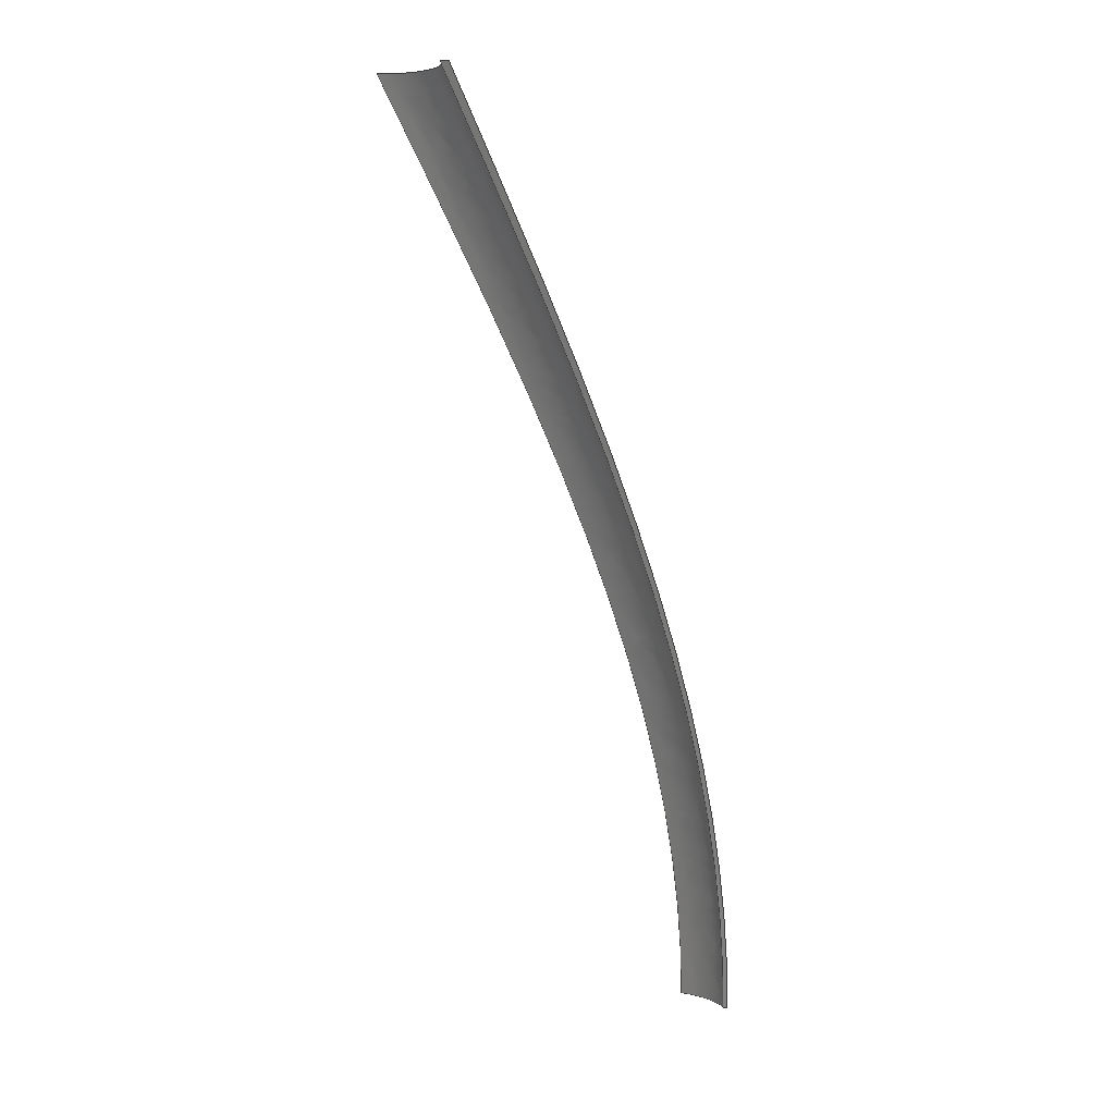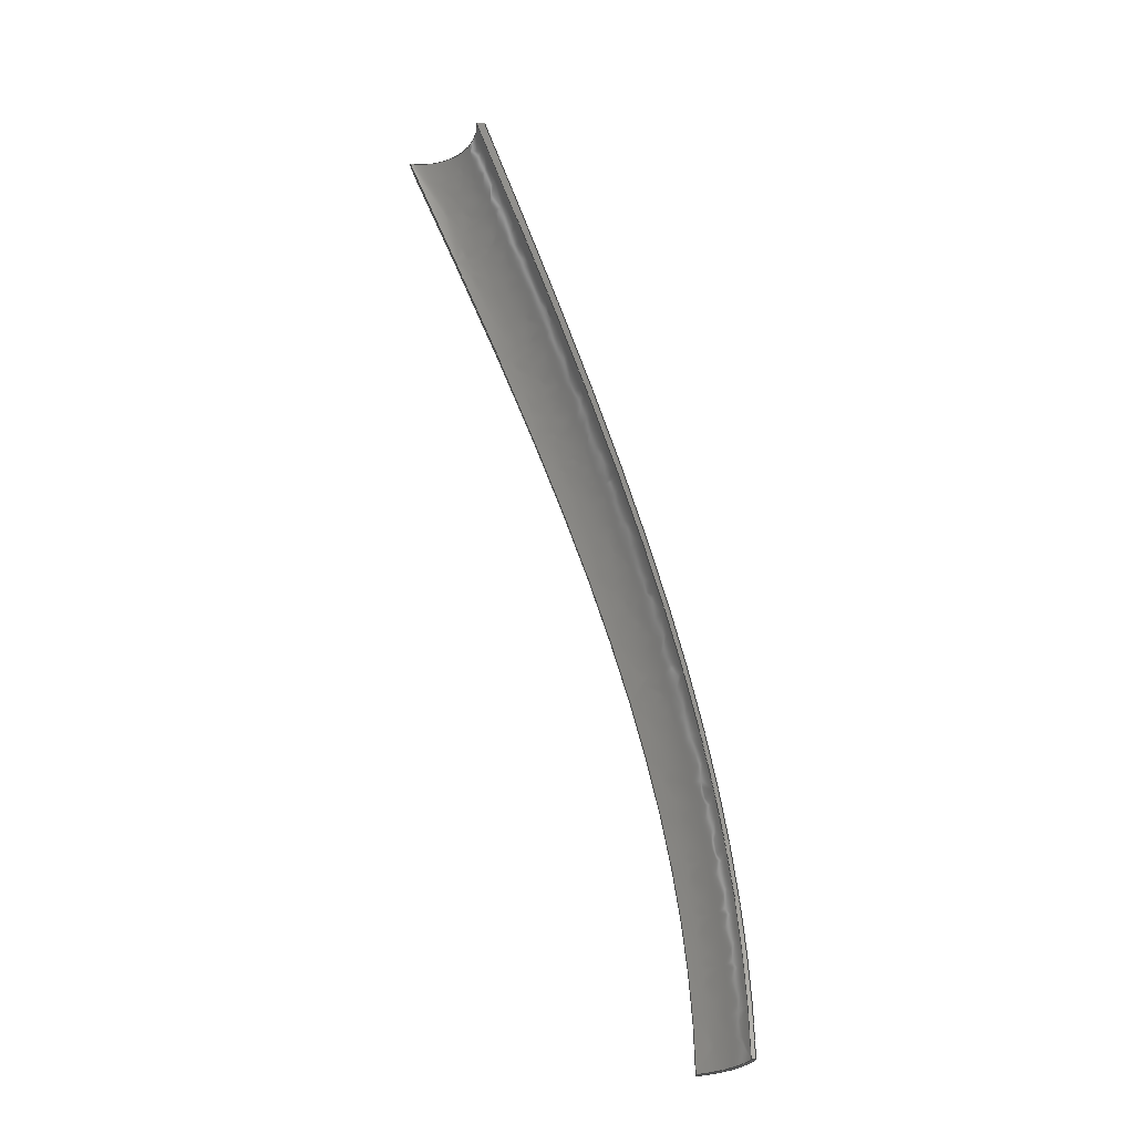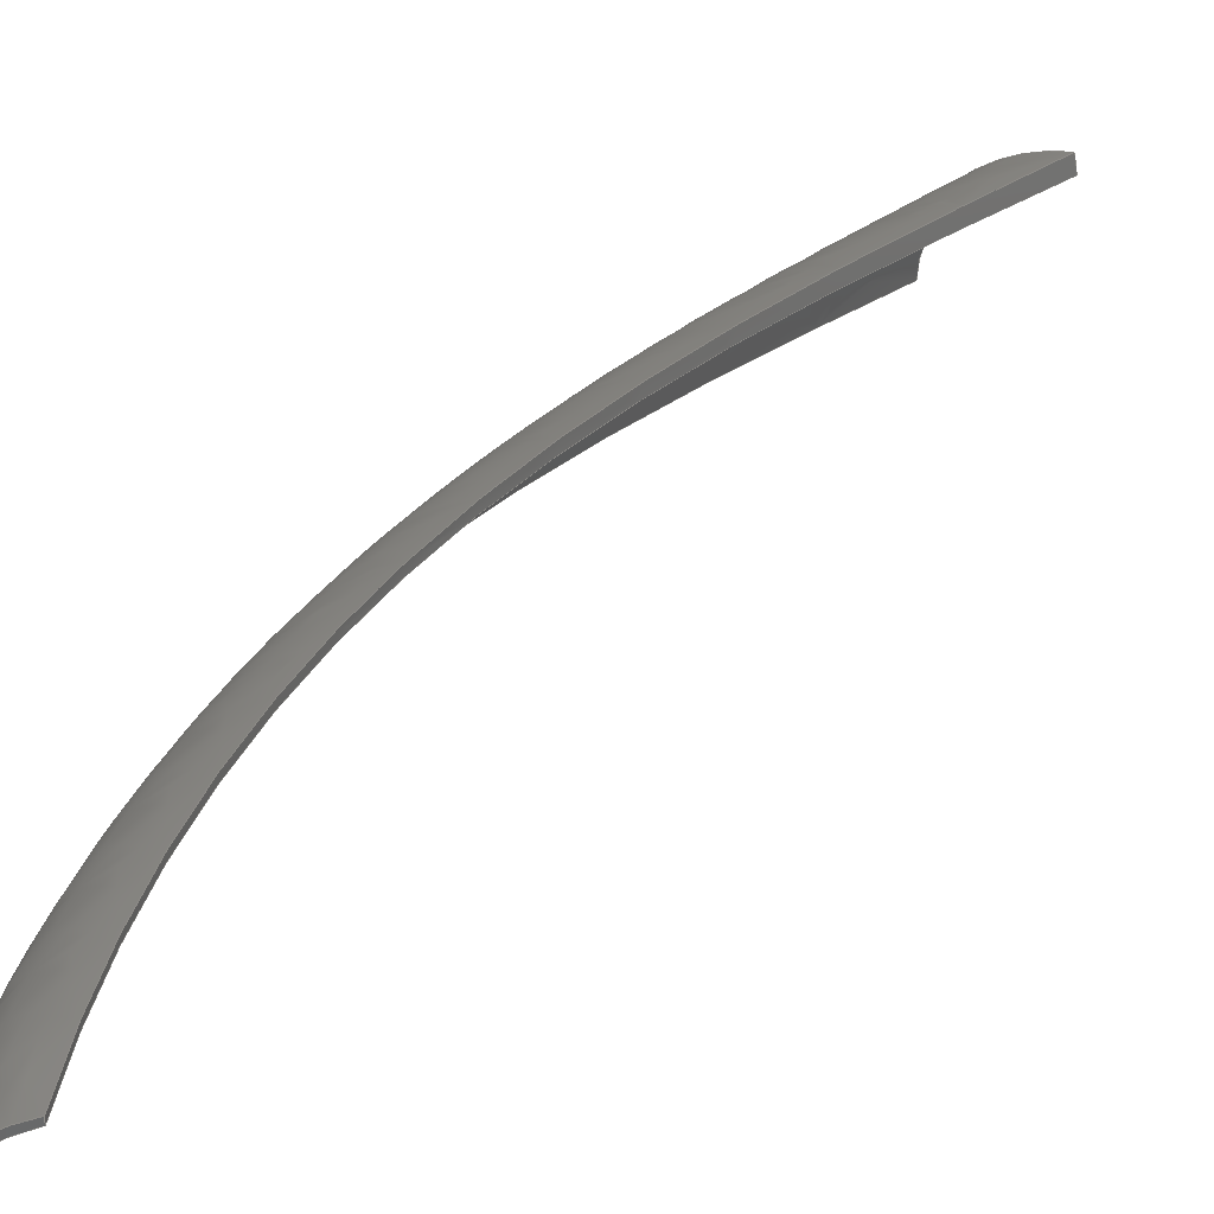
<metadata>
{"format":"step","ext":"step","renderer":"f3d","projection":"perspective","resolution":1024,"background":"white","views":[{"elev":4.0,"azim":-172.3,"up":"+Y"},{"elev":-30.3,"azim":-179.9,"up":"+Y"},{"elev":34.1,"azim":6.9,"up":"+Z"}]}
</metadata>
<code>
ISO-10303-21;
DATA;
#1=SHAPE_REPRESENTATION_RELATIONSHIP('','',#98,#2);
#2=ADVANCED_BREP_SHAPE_REPRESENTATION('',(#96),#272);
#3=PLANE('',#104);
#4=PLANE('',#105);
#5=CIRCLE('',#100,0.01228);
#6=CIRCLE('',#101,0.01359);
#7=CIRCLE('',#102,0.0102);
#8=CIRCLE('',#103,0.01333);
#9=B_SPLINE_CURVE_WITH_KNOTS('',3,(#144,#145,#146,#147),.UNSPECIFIED.,
 .F.,.F.,(4,4),(0,1),.PIECEWISE_BEZIER_KNOTS.);
#10=B_SPLINE_CURVE_WITH_KNOTS('',3,(#151,#152,#153,#154),.UNSPECIFIED.,
 .F.,.F.,(4,4),(0,1),.PIECEWISE_BEZIER_KNOTS.);
#11=B_SPLINE_CURVE_WITH_KNOTS('',3,(#197,#198,#199,#200),.UNSPECIFIED.,
 .F.,.F.,(4,4),(0,1),.PIECEWISE_BEZIER_KNOTS.);
#12=B_SPLINE_CURVE_WITH_KNOTS('',3,(#221,#222,#223,#224),.UNSPECIFIED.,
 .F.,.F.,(4,4),(0,1),.PIECEWISE_BEZIER_KNOTS.);
#13=ORIENTED_EDGE('',*,*,#37,.F.);
#14=ORIENTED_EDGE('',*,*,#38,.F.);
#15=ORIENTED_EDGE('',*,*,#39,.T.);
#16=ORIENTED_EDGE('',*,*,#40,.T.);
#17=ORIENTED_EDGE('',*,*,#38,.T.);
#18=ORIENTED_EDGE('',*,*,#41,.F.);
#19=ORIENTED_EDGE('',*,*,#42,.F.);
#20=ORIENTED_EDGE('',*,*,#43,.T.);
#21=ORIENTED_EDGE('',*,*,#42,.T.);
#22=ORIENTED_EDGE('',*,*,#44,.F.);
#23=ORIENTED_EDGE('',*,*,#45,.F.);
#24=ORIENTED_EDGE('',*,*,#46,.T.);
#25=ORIENTED_EDGE('',*,*,#45,.T.);
#26=ORIENTED_EDGE('',*,*,#47,.F.);
#27=ORIENTED_EDGE('',*,*,#40,.F.);
#28=ORIENTED_EDGE('',*,*,#48,.T.);
#29=ORIENTED_EDGE('',*,*,#47,.T.);
#30=ORIENTED_EDGE('',*,*,#44,.T.);
#31=ORIENTED_EDGE('',*,*,#41,.T.);
#32=ORIENTED_EDGE('',*,*,#37,.T.);
#33=ORIENTED_EDGE('',*,*,#39,.F.);
#34=ORIENTED_EDGE('',*,*,#43,.F.);
#35=ORIENTED_EDGE('',*,*,#46,.F.);
#36=ORIENTED_EDGE('',*,*,#48,.F.);
#37=EDGE_CURVE('',#49,#50,#57,.F.);
#38=EDGE_CURVE('',#51,#49,#9,.T.);
#39=EDGE_CURVE('',#51,#52,#58,.T.);
#40=EDGE_CURVE('',#52,#50,#10,.T.);
#41=EDGE_CURVE('',#53,#49,#5,.T.);
#42=EDGE_CURVE('',#54,#53,#11,.T.);
#43=EDGE_CURVE('',#54,#51,#6,.F.);
#44=EDGE_CURVE('',#55,#53,#59,.F.);
#45=EDGE_CURVE('',#56,#55,#12,.T.);
#46=EDGE_CURVE('',#56,#54,#60,.F.);
#47=EDGE_CURVE('',#50,#55,#7,.F.);
#48=EDGE_CURVE('',#52,#56,#8,.T.);
#49=VERTEX_POINT('',#142);
#50=VERTEX_POINT('',#143);
#51=VERTEX_POINT('',#148);
#52=VERTEX_POINT('',#150);
#53=VERTEX_POINT('',#196);
#54=VERTEX_POINT('',#201);
#55=VERTEX_POINT('',#220);
#56=VERTEX_POINT('',#225);
#57=LINE('',#141,#61);
#58=LINE('',#149,#62);
#59=LINE('',#219,#63);
#60=LINE('',#226,#64);
#61=VECTOR('',#108,1);
#62=VECTOR('',#109,1);
#63=VECTOR('',#114,1);
#64=VECTOR('',#115,1);
#65=EDGE_LOOP('',(#13,#14,#15,#16));
#66=EDGE_LOOP('',(#17,#18,#19,#20));
#67=EDGE_LOOP('',(#21,#22,#23,#24));
#68=EDGE_LOOP('',(#25,#26,#27,#28));
#69=EDGE_LOOP('',(#29,#30,#31,#32));
#70=EDGE_LOOP('',(#33,#34,#35,#36));
#71=FACE_BOUND('',#65,.T.);
#72=FACE_BOUND('',#66,.T.);
#73=FACE_BOUND('',#67,.T.);
#74=FACE_BOUND('',#68,.T.);
#75=FACE_BOUND('',#69,.T.);
#76=FACE_BOUND('',#70,.T.);
#77=B_SPLINE_SURFACE_WITH_KNOTS('',3,3,((#125,#126,#127,#128),(#129,#130,
#131,#132),(#133,#134,#135,#136),(#137,#138,#139,#140)),.UNSPECIFIED.,.F.,
 .F.,.F.,(4,4),(4,4),(0,1),(0,1),.PIECEWISE_BEZIER_KNOTS.);
#78=B_SPLINE_SURFACE_WITH_KNOTS('',3,3,((#155,#156,#157,#158),(#159,#160,
#161,#162),(#163,#164,#165,#166),(#167,#168,#169,#170),(#171,#172,#173,
#174),(#175,#176,#177,#178),(#179,#180,#181,#182),(#183,#184,#185,#186),
(#187,#188,#189,#190),(#191,#192,#193,#194)),.UNSPECIFIED.,.F.,.F.,.F.,
(4,2,2,2,4),(4,4),(0,0.25,0.5,0.75,1),(0,1.006),
 .UNSPECIFIED.);
#79=B_SPLINE_SURFACE_WITH_KNOTS('',3,3,((#203,#204,#205,#206),(#207,#208,
#209,#210),(#211,#212,#213,#214),(#215,#216,#217,#218)),.UNSPECIFIED.,.F.,
 .F.,.F.,(4,4),(4,4),(0,1),(0,1),.PIECEWISE_BEZIER_KNOTS.);
#80=B_SPLINE_SURFACE_WITH_KNOTS('',3,3,((#227,#228,#229,#230),(#231,#232,
#233,#234),(#235,#236,#237,#238),(#239,#240,#241,#242),(#243,#244,#245,
#246),(#247,#248,#249,#250),(#251,#252,#253,#254),(#255,#256,#257,#258),
(#259,#260,#261,#262),(#263,#264,#265,#266)),.UNSPECIFIED.,.F.,.F.,.F.,
(4,2,2,2,4),(4,4),(0,0.25,0.5,0.75,1),(0,1.006),
 .UNSPECIFIED.);
#81=ADVANCED_FACE('',(#71),#77,.T.);
#82=ADVANCED_FACE('',(#72),#78,.T.);
#83=ADVANCED_FACE('',(#73),#79,.T.);
#84=ADVANCED_FACE('',(#74),#80,.T.);
#85=ADVANCED_FACE('',(#75),#3,.F.);
#86=ADVANCED_FACE('',(#76),#4,.T.);
#87=CLOSED_SHELL('',(#81,#82,#83,#84,#85,#86));
#88=STYLED_ITEM('',(#89),#96);
#89=PRESENTATION_STYLE_ASSIGNMENT((#90));
#90=SURFACE_STYLE_USAGE(.BOTH.,#91);
#91=SURFACE_SIDE_STYLE('',(#92));
#92=SURFACE_STYLE_FILL_AREA(#93);
#93=FILL_AREA_STYLE('',(#94));
#94=FILL_AREA_STYLE_COLOUR('',#95);
#95=COLOUR_RGB('',0.902,0.8784,0.8118);
#96=MANIFOLD_SOLID_BREP('Part 11',#87);
#97=SHAPE_DEFINITION_REPRESENTATION(#277,#98);
#98=SHAPE_REPRESENTATION('Part 11',(#99),#272);
#99=AXIS2_PLACEMENT_3D('',#124,#106,#107);
#100=AXIS2_PLACEMENT_3D('',#195,#110,#111);
#101=AXIS2_PLACEMENT_3D('',#202,#112,#113);
#102=AXIS2_PLACEMENT_3D('',#267,#116,#117);
#103=AXIS2_PLACEMENT_3D('',#268,#118,#119);
#104=AXIS2_PLACEMENT_3D('',#269,#120,#121);
#105=AXIS2_PLACEMENT_3D('',#270,#122,#123);
#106=DIRECTION('',(0,0,1));
#107=DIRECTION('',(1,0,0));
#108=DIRECTION('',(-0.1442,0,0.9895));
#109=DIRECTION('',(0,0,-1));
#110=DIRECTION('',(0,1,0));
#111=DIRECTION('',(0,0,-1));
#112=DIRECTION('',(0,-1,0));
#113=DIRECTION('',(0,0,-1));
#114=DIRECTION('',(1,0,0));
#115=DIRECTION('',(1,0,0));
#116=DIRECTION('',(0,1,0));
#117=DIRECTION('',(0,0,-1));
#118=DIRECTION('',(0,-1,0));
#119=DIRECTION('',(0,0,-1));
#120=DIRECTION('',(0,-1,0));
#121=DIRECTION('',(1,0,0));
#122=DIRECTION('',(0,-1,0));
#123=DIRECTION('',(1,0,0));
#124=CARTESIAN_POINT('',(0,0,0));
#125=CARTESIAN_POINT('',(-0.05009,0,0.1141));
#126=CARTESIAN_POINT('',(-0.05009,0.0511,0.1141));
#127=CARTESIAN_POINT('',(-0.02705,0.1017,0.1012));
#128=CARTESIAN_POINT('',(-0.00401,0.1524,0.08836));
#129=CARTESIAN_POINT('',(-0.05009,0,0.1139));
#130=CARTESIAN_POINT('',(-0.05009,0.0511,0.1139));
#131=CARTESIAN_POINT('',(-0.027,0.1017,0.1008));
#132=CARTESIAN_POINT('',(-0.003913,0.1524,0.08769));
#133=CARTESIAN_POINT('',(-0.05009,0,0.1137));
#134=CARTESIAN_POINT('',(-0.05009,0.05111,0.1137));
#135=CARTESIAN_POINT('',(-0.02695,0.1018,0.1004));
#136=CARTESIAN_POINT('',(-0.003816,0.1524,0.08703));
#137=CARTESIAN_POINT('',(-0.05009,0,0.1135));
#138=CARTESIAN_POINT('',(-0.05009,0.05111,0.1135));
#139=CARTESIAN_POINT('',(-0.0269,0.1018,0.09992));
#140=CARTESIAN_POINT('',(-0.003718,0.1524,0.08636));
#141=CARTESIAN_POINT('',(-0.003864,0.1524,0.08736));
#142=CARTESIAN_POINT('',(-0.00401,0.1524,0.08836));
#143=CARTESIAN_POINT('',(-0.003718,0.1524,0.08636));
#144=CARTESIAN_POINT('',(-0.05009,0,0.1141));
#145=CARTESIAN_POINT('',(-0.05009,0.0511,0.1141));
#146=CARTESIAN_POINT('',(-0.02705,0.1017,0.1012));
#147=CARTESIAN_POINT('',(-0.00401,0.1524,0.08836));
#148=CARTESIAN_POINT('',(-0.05009,0,0.1141));
#149=CARTESIAN_POINT('',(-0.05009,0,0.1138));
#150=CARTESIAN_POINT('',(-0.05009,0,0.1135));
#151=CARTESIAN_POINT('',(-0.05009,0,0.1135));
#152=CARTESIAN_POINT('',(-0.05009,0.05111,0.1135));
#153=CARTESIAN_POINT('',(-0.0269,0.1018,0.09992));
#154=CARTESIAN_POINT('',(-0.003718,0.1524,0.08636));
#155=CARTESIAN_POINT('',(-0.05831,0,0.1059));
#156=CARTESIAN_POINT('',(-0.05831,0.05138,0.1059));
#157=CARTESIAN_POINT('',(-0.03744,0.1023,0.09083));
#158=CARTESIAN_POINT('',(-0.01669,0.1533,0.07587));
#159=CARTESIAN_POINT('',(-0.05798,0,0.1068));
#160=CARTESIAN_POINT('',(-0.05798,0.05138,0.1068));
#161=CARTESIAN_POINT('',(-0.03727,0.1023,0.09214));
#162=CARTESIAN_POINT('',(-0.01669,0.1533,0.07754));
#163=CARTESIAN_POINT('',(-0.05753,0,0.1077));
#164=CARTESIAN_POINT('',(-0.05753,0.05138,0.1077));
#165=CARTESIAN_POINT('',(-0.03687,0.1023,0.09343));
#166=CARTESIAN_POINT('',(-0.01634,0.1533,0.07922));
#167=CARTESIAN_POINT('',(-0.05646,0,0.1094));
#168=CARTESIAN_POINT('',(-0.05646,0.05139,0.1094));
#169=CARTESIAN_POINT('',(-0.03567,0.1023,0.09581));
#170=CARTESIAN_POINT('',(-0.015,0.1533,0.08229));
#171=CARTESIAN_POINT('',(-0.05583,0,0.1102));
#172=CARTESIAN_POINT('',(-0.05583,0.05139,0.1102));
#173=CARTESIAN_POINT('',(-0.03486,0.1023,0.0969));
#174=CARTESIAN_POINT('',(-0.01402,0.1533,0.08369));
#175=CARTESIAN_POINT('',(-0.05442,0,0.1116));
#176=CARTESIAN_POINT('',(-0.05442,0.0514,0.1116));
#177=CARTESIAN_POINT('',(-0.03293,0.1024,0.09876));
#178=CARTESIAN_POINT('',(-0.01157,0.1533,0.08598));
#179=CARTESIAN_POINT('',(-0.05363,0,0.1122));
#180=CARTESIAN_POINT('',(-0.05363,0.0514,0.1122));
#181=CARTESIAN_POINT('',(-0.03181,0.1024,0.09952));
#182=CARTESIAN_POINT('',(-0.01011,0.1533,0.08687));
#183=CARTESIAN_POINT('',(-0.05194,0,0.1133));
#184=CARTESIAN_POINT('',(-0.05194,0.0514,0.1133));
#185=CARTESIAN_POINT('',(-0.02938,0.1024,0.1006));
#186=CARTESIAN_POINT('',(-0.00696,0.1533,0.088));
#187=CARTESIAN_POINT('',(-0.05103,0,0.1138));
#188=CARTESIAN_POINT('',(-0.05103,0.0514,0.1138));
#189=CARTESIAN_POINT('',(-0.02808,0.1024,0.101));
#190=CARTESIAN_POINT('',(-0.005267,0.1533,0.08824));
#191=CARTESIAN_POINT('',(-0.05009,0,0.1141));
#192=CARTESIAN_POINT('',(-0.05009,0.0514,0.1141));
#193=CARTESIAN_POINT('',(-0.02677,0.1024,0.1011));
#194=CARTESIAN_POINT('',(-0.003595,0.1533,0.08813));
#195=CARTESIAN_POINT('',(-0.004776,0.1524,0.0761));
#196=CARTESIAN_POINT('',(-0.01706,0.1524,0.07614));
#197=CARTESIAN_POINT('',(-0.05831,0,0.1059));
#198=CARTESIAN_POINT('',(-0.05831,0.05108,0.1059));
#199=CARTESIAN_POINT('',(-0.03769,0.1017,0.091));
#200=CARTESIAN_POINT('',(-0.01706,0.1524,0.07614));
#201=CARTESIAN_POINT('',(-0.05831,0,0.1059));
#202=CARTESIAN_POINT('',(-0.04551,0,0.1013));
#203=CARTESIAN_POINT('',(-0.05769,0,0.1059));
#204=CARTESIAN_POINT('',(-0.05769,0.05108,0.1059));
#205=CARTESIAN_POINT('',(-0.03672,0.1017,0.091));
#206=CARTESIAN_POINT('',(-0.01575,0.1524,0.07614));
#207=CARTESIAN_POINT('',(-0.05789,0,0.1059));
#208=CARTESIAN_POINT('',(-0.05789,0.05108,0.1059));
#209=CARTESIAN_POINT('',(-0.03704,0.1017,0.091));
#210=CARTESIAN_POINT('',(-0.01619,0.1524,0.07614));
#211=CARTESIAN_POINT('',(-0.0581,0,0.1059));
#212=CARTESIAN_POINT('',(-0.0581,0.05108,0.1059));
#213=CARTESIAN_POINT('',(-0.03736,0.1017,0.091));
#214=CARTESIAN_POINT('',(-0.01662,0.1524,0.07614));
#215=CARTESIAN_POINT('',(-0.05831,0,0.1059));
#216=CARTESIAN_POINT('',(-0.05831,0.05108,0.1059));
#217=CARTESIAN_POINT('',(-0.03769,0.1017,0.091));
#218=CARTESIAN_POINT('',(-0.01706,0.1524,0.07614));
#219=CARTESIAN_POINT('',(-0.0164,0.1524,0.07614));
#220=CARTESIAN_POINT('',(-0.01575,0.1524,0.07614));
#221=CARTESIAN_POINT('',(-0.05769,0,0.1059));
#222=CARTESIAN_POINT('',(-0.05769,0.05108,0.1059));
#223=CARTESIAN_POINT('',(-0.03672,0.1017,0.091));
#224=CARTESIAN_POINT('',(-0.01575,0.1524,0.07614));
#225=CARTESIAN_POINT('',(-0.05769,0,0.1059));
#226=CARTESIAN_POINT('',(-0.058,0,0.1059));
#227=CARTESIAN_POINT('',(-0.05009,0,0.1135));
#228=CARTESIAN_POINT('',(-0.05009,0.05141,0.1135));
#229=CARTESIAN_POINT('',(-0.02662,0.1024,0.09975));
#230=CARTESIAN_POINT('',(-0.003301,0.1533,0.08612));
#231=CARTESIAN_POINT('',(-0.05094,0,0.1131));
#232=CARTESIAN_POINT('',(-0.05094,0.05141,0.1131));
#233=CARTESIAN_POINT('',(-0.0278,0.1024,0.09972));
#234=CARTESIAN_POINT('',(-0.004787,0.1533,0.08639));
#235=CARTESIAN_POINT('',(-0.05177,0,0.1127));
#236=CARTESIAN_POINT('',(-0.05177,0.05141,0.1127));
#237=CARTESIAN_POINT('',(-0.02898,0.1024,0.09948));
#238=CARTESIAN_POINT('',(-0.006333,0.1533,0.08633));
#239=CARTESIAN_POINT('',(-0.05331,0,0.1117));
#240=CARTESIAN_POINT('',(-0.05331,0.05141,0.1117));
#241=CARTESIAN_POINT('',(-0.03122,0.1024,0.09859));
#242=CARTESIAN_POINT('',(-0.009252,0.1533,0.08556));
#243=CARTESIAN_POINT('',(-0.05403,0,0.1111));
#244=CARTESIAN_POINT('',(-0.05403,0.0514,0.1111));
#245=CARTESIAN_POINT('',(-0.03226,0.1024,0.09794));
#246=CARTESIAN_POINT('',(-0.01062,0.1533,0.08484));
#247=CARTESIAN_POINT('',(-0.05534,0,0.1098));
#248=CARTESIAN_POINT('',(-0.05534,0.0514,0.1098));
#249=CARTESIAN_POINT('',(-0.03407,0.1024,0.09631));
#250=CARTESIAN_POINT('',(-0.01293,0.1533,0.08289));
#251=CARTESIAN_POINT('',(-0.05592,0,0.1091));
#252=CARTESIAN_POINT('',(-0.05592,0.05139,0.1091));
#253=CARTESIAN_POINT('',(-0.03483,0.1024,0.09533));
#254=CARTESIAN_POINT('',(-0.01386,0.1533,0.08165));
#255=CARTESIAN_POINT('',(-0.05693,0,0.1076));
#256=CARTESIAN_POINT('',(-0.05693,0.05139,0.1076));
#257=CARTESIAN_POINT('',(-0.03595,0.1023,0.09318));
#258=CARTESIAN_POINT('',(-0.01509,0.1533,0.0789));
#259=CARTESIAN_POINT('',(-0.05735,0,0.1067));
#260=CARTESIAN_POINT('',(-0.05735,0.05139,0.1067));
#261=CARTESIAN_POINT('',(-0.03632,0.1023,0.09201));
#262=CARTESIAN_POINT('',(-0.0154,0.1533,0.07738));
#263=CARTESIAN_POINT('',(-0.05769,0,0.1059));
#264=CARTESIAN_POINT('',(-0.05769,0.05139,0.1059));
#265=CARTESIAN_POINT('',(-0.03647,0.1023,0.09083));
#266=CARTESIAN_POINT('',(-0.01537,0.1533,0.07587));
#267=CARTESIAN_POINT('',(-0.005554,0.1524,0.07633));
#268=CARTESIAN_POINT('',(-0.04526,0,0.101));
#269=CARTESIAN_POINT('',(3.469e-18,0.1524,0.06786));
#270=CARTESIAN_POINT('',(0,0,0.02423));
#271=MECHANICAL_DESIGN_GEOMETRIC_PRESENTATION_REPRESENTATION('',(#88),#272);
#272=(
GEOMETRIC_REPRESENTATION_CONTEXT(3)
GLOBAL_UNCERTAINTY_ASSIGNED_CONTEXT((#273))
GLOBAL_UNIT_ASSIGNED_CONTEXT((#276,#275,#274))
REPRESENTATION_CONTEXT('Part 11','TOP_LEVEL_ASSEMBLY_PART')
);
#273=UNCERTAINTY_MEASURE_WITH_UNIT(LENGTH_MEASURE(1e-08),#276,
'DISTANCE_ACCURACY_VALUE','Maximum Tolerance applied to model');
#274=(
NAMED_UNIT(*)
SI_UNIT($,.STERADIAN.)
SOLID_ANGLE_UNIT()
);
#275=(
NAMED_UNIT(*)
PLANE_ANGLE_UNIT()
SI_UNIT($,.RADIAN.)
);
#276=(
LENGTH_UNIT()
NAMED_UNIT(*)
SI_UNIT($,.METRE.)
);
#277=PRODUCT_DEFINITION_SHAPE('','',#278);
#278=PRODUCT_DEFINITION('','',#280,#279);
#279=PRODUCT_DEFINITION_CONTEXT('',#286,'design');
#280=PRODUCT_DEFINITION_FORMATION_WITH_SPECIFIED_SOURCE('','',#282,
 .NOT_KNOWN.);
#281=PRODUCT_RELATED_PRODUCT_CATEGORY('','',(#282));
#282=PRODUCT('Part 11','Part 11','Part 11',(#284));
#283=PRODUCT_CATEGORY('','');
#284=PRODUCT_CONTEXT('',#286,'mechanical');
#285=APPLICATION_PROTOCOL_DEFINITION('international standard',
'ap242_managed_model_based_3d_engineering',2011,#286);
#286=APPLICATION_CONTEXT('managed model based 3d engineering');
ENDSEC;
END-ISO-10303-21;

</code>
